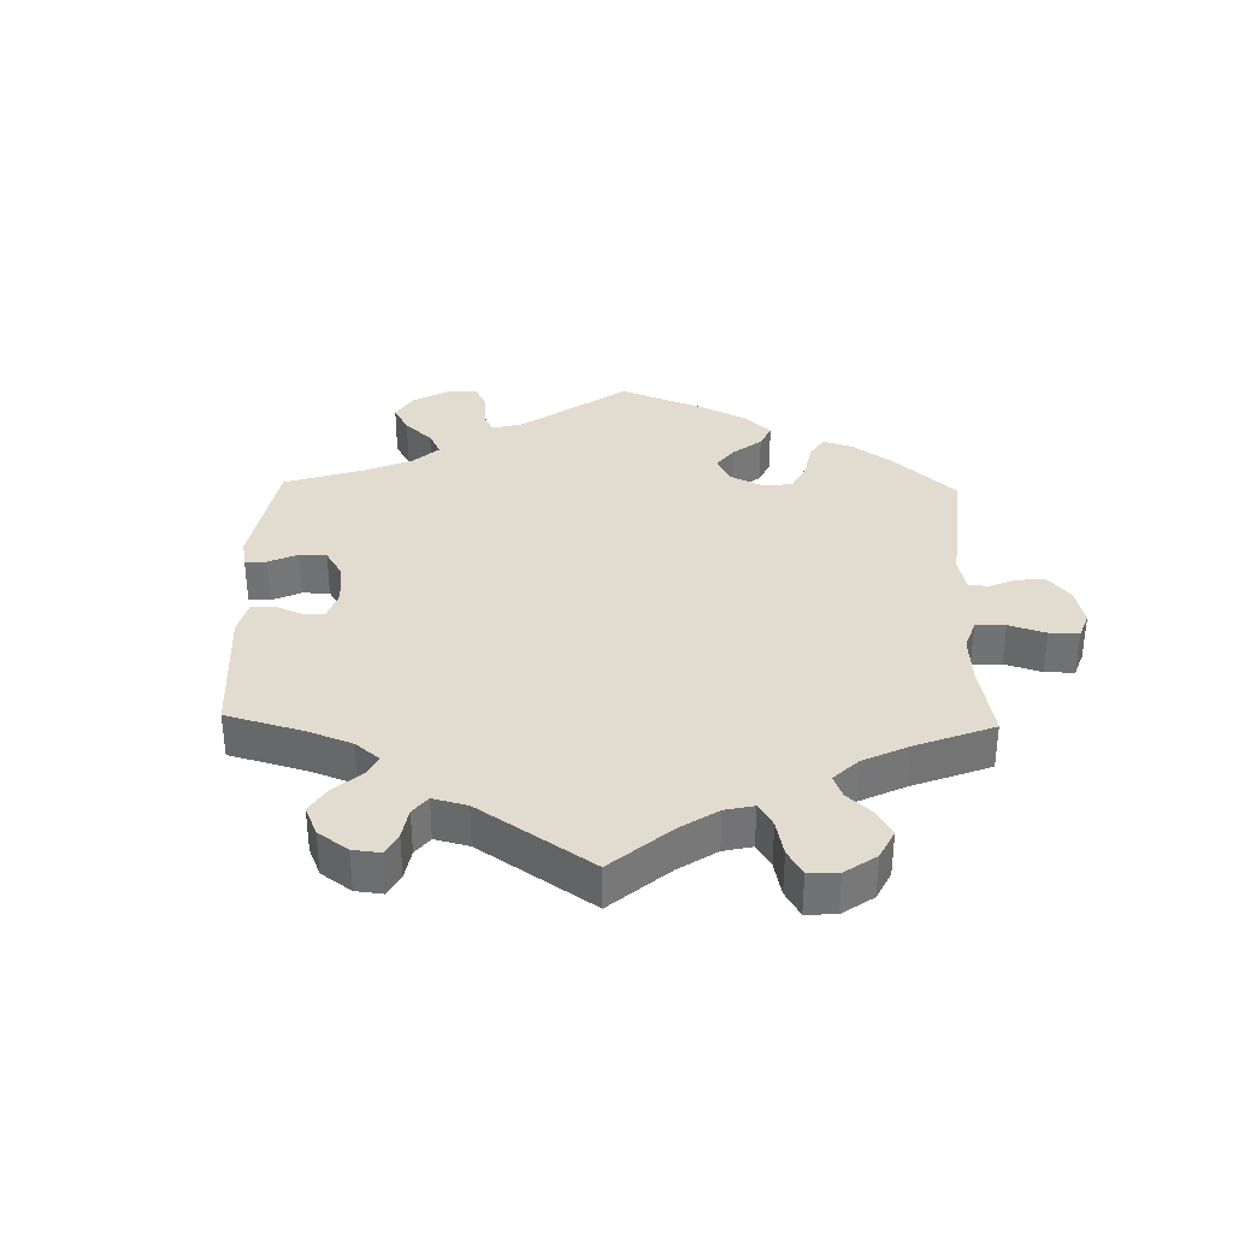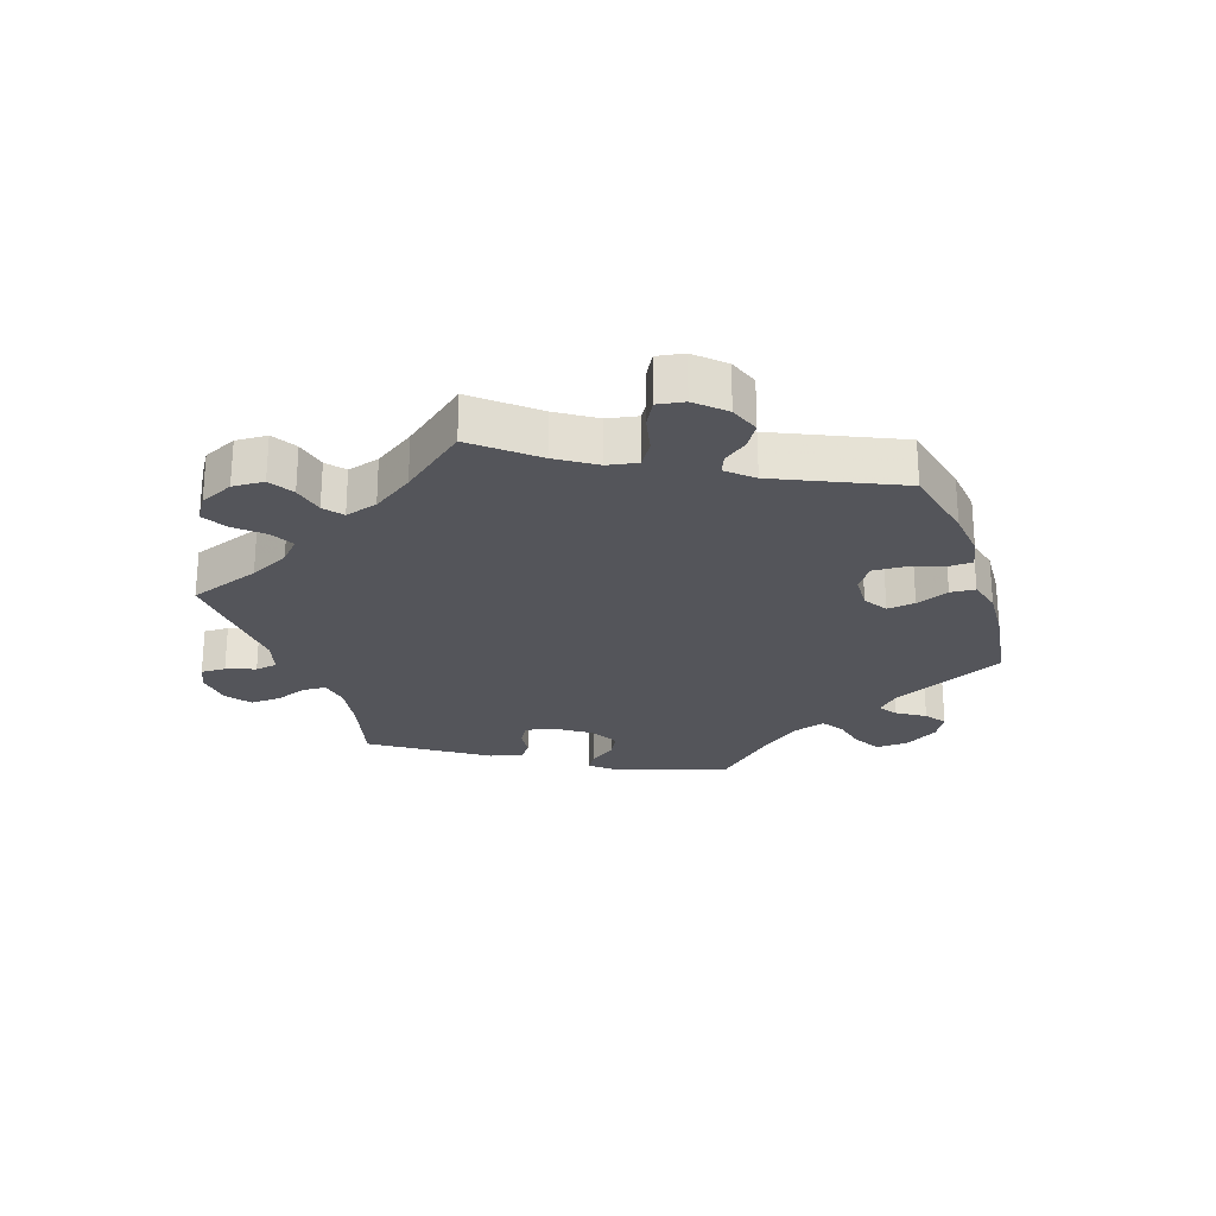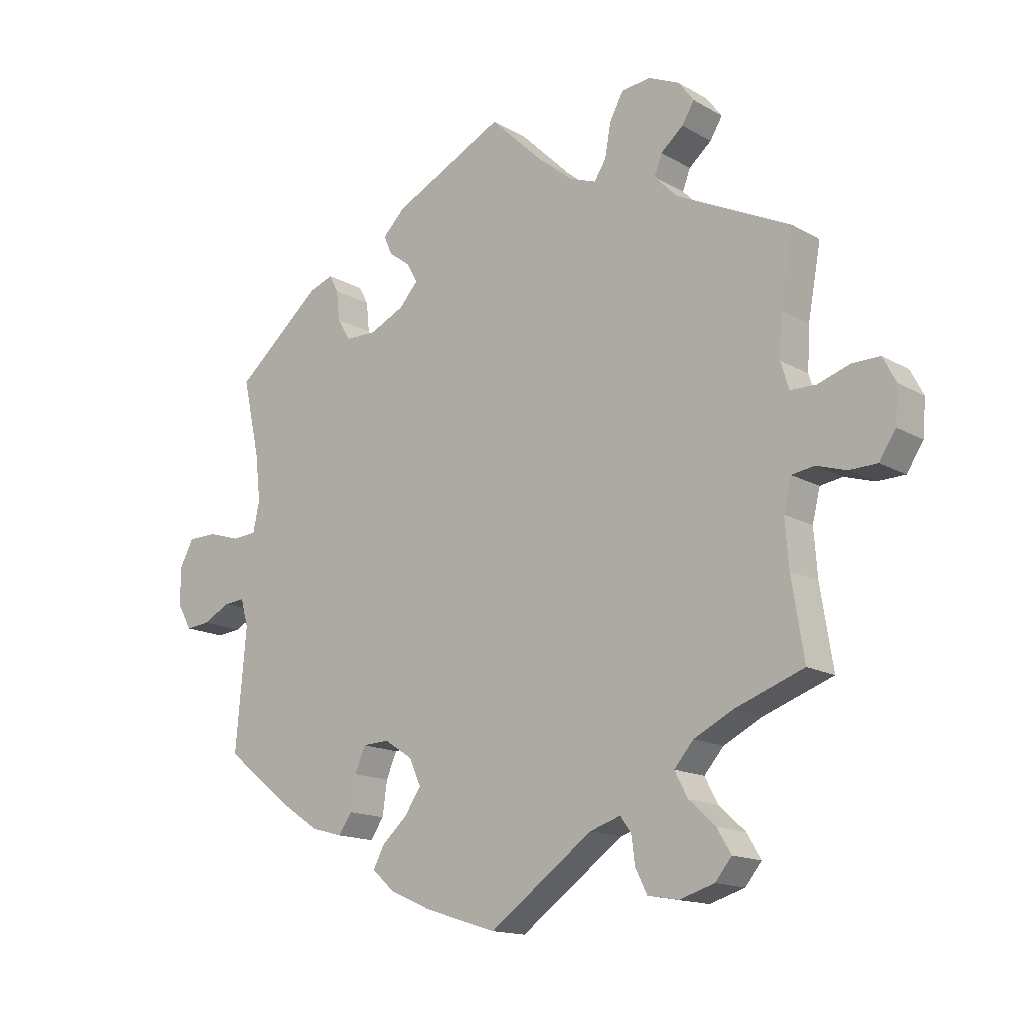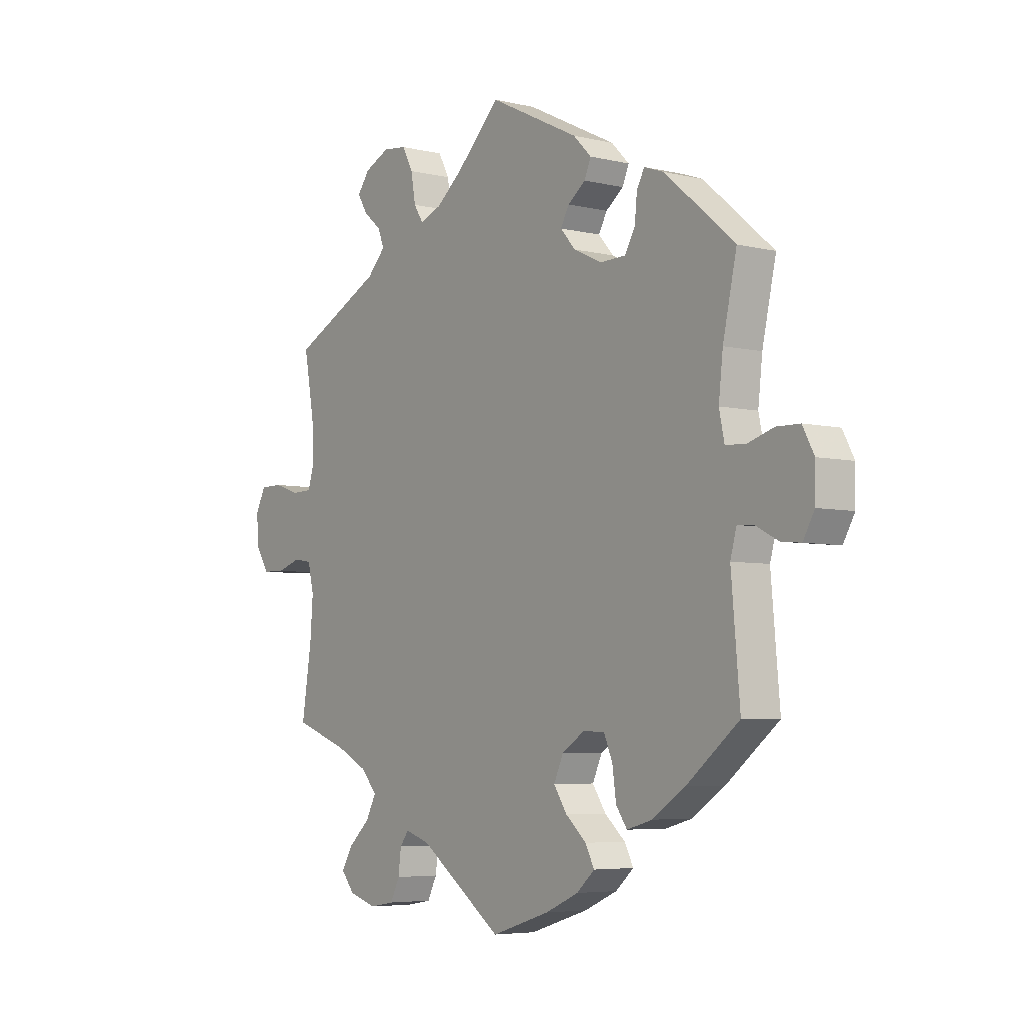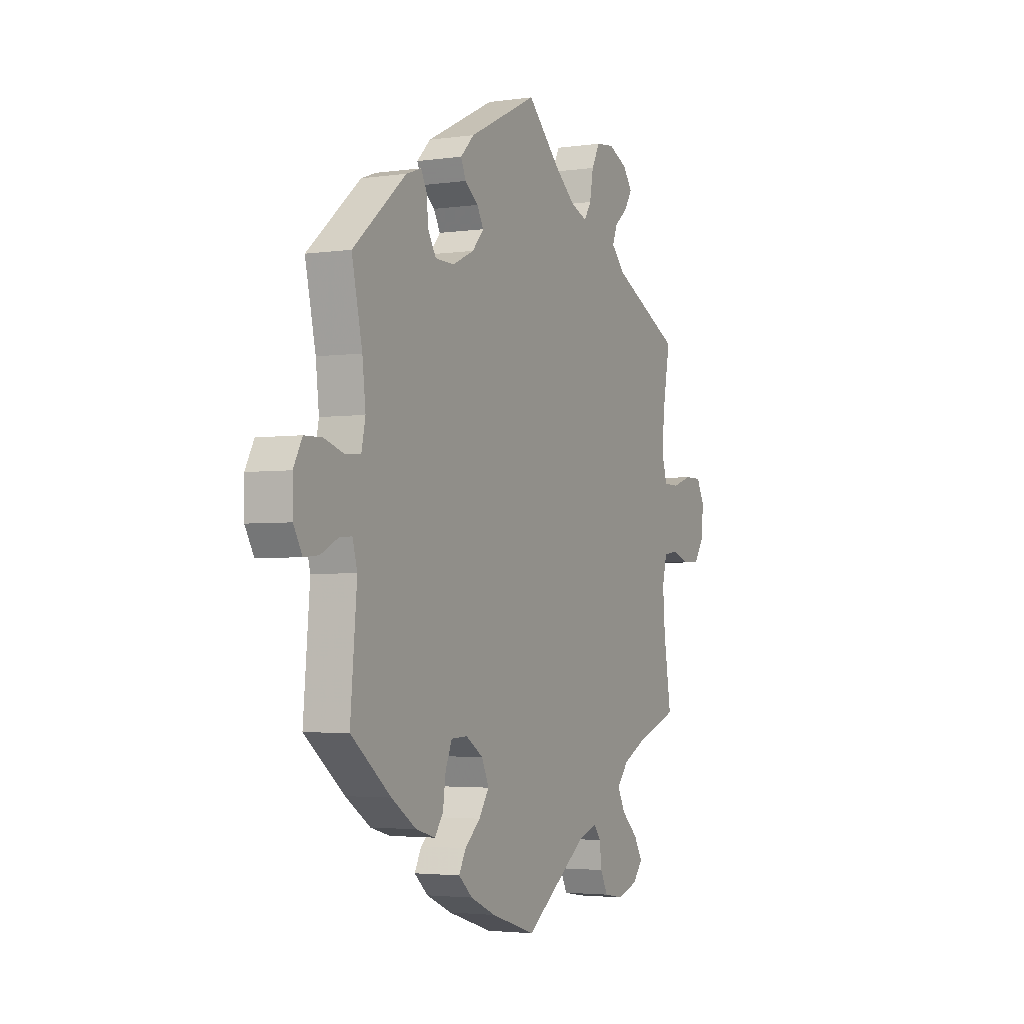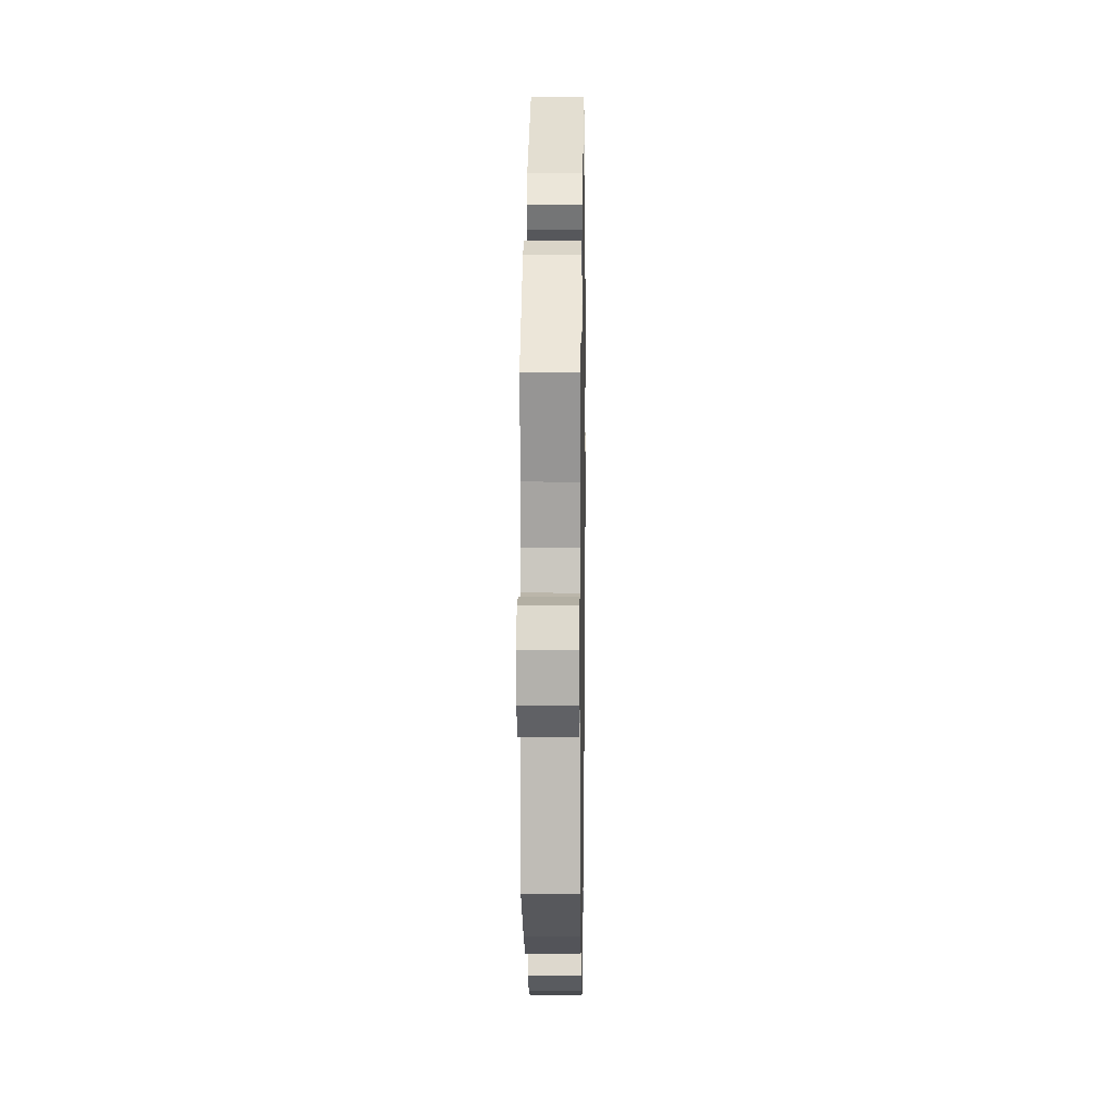
<metadata>
{"format":"obj","ext":"obj","renderer":"f3d","projection":"perspective","resolution":1024,"background":"white","views":[{"elev":34.5,"azim":61.4,"up":"+Y"},{"elev":-24.9,"azim":138.6,"up":"+Y"},{"elev":-15.2,"azim":39.9,"up":"+Z"},{"elev":-5.3,"azim":-126.5,"up":"+Z"},{"elev":-3.2,"azim":-64.0,"up":"+Z"},{"elev":9.9,"azim":-89.1,"up":"+Z"}]}
</metadata>
<code>
v -0.51 0.07 0.048
v -0.191 0.07 0.526
v 0.42 0.07 -0.352
v -0.162 0.07 -0.356
v 0.412 0.07 -0.546
v 0.67 0.07 0.09
v -0.273 0.07 -0.369
v -0.252 0.07 0.332
v 0.516 0.07 -0.178
v -0.255 0.07 -0.327
v -0.213 0.07 -0.48
v -0.656 0.07 0.061
v 0.343 0.07 -0.465
v 0.525 0.07 0.073
v -0.68 0.07 0.016
v -0.192 0.07 0.36
v 0.51 0.07 -0.099
v -0.215 0.07 0.456
v 0.612 0.07 -0.056
v 0.511 0.07 0.118
v -0.679 0.07 -0.048
v -0.229 0.07 0.488
v -0.655 0.07 -0.09
v -0.304 0.07 -0.459
v 0.384 0.07 -0.58
v 0.253 0.07 -0.549
v 0.659 0.07 -0.055
v -0.537 0.07 -0.31
v -0.178 0.07 0.428
v -0.519 0.07 -0.106
v 0.248 0.07 0.597
v 0.515 0.07 0.19
v 0.388 0.07 -0.506
v -0.358 0.07 -0.444
v 0.318 0.07 0.478
v 0.377 0.07 0.544
v 0.325 0.07 -0.598
v -0.21 0.07 -0.325
v -0.327 0.07 0.37
v 0.195 0.07 0.467
v -0.552 0.07 0.045
v -0.537 0.07 0.31
v -0.607 0.07 0.062
v 0.356 0.07 0.51
v -0.281 0.07 -0.426
v 0.225 0.07 0.554
v -0.17 0.07 -0.442
v 0.344 0.07 0.404
v -0.567 0.07 -0.062
v -0.39 0.07 0.435
v -0.532 0.07 -0.059
v 0.273 0.07 -0.589
v -0.232 0.07 -0.516
v 0.321 0.07 -0.423
v 0.561 0.07 -0.04
v 0.537 0.07 -0.31
v 0.523 0.07 -0.046
v -0.124 0.07 -0.581
v 0.247 0.07 -0.502
v -0.16 0.07 0.396
v 0.692 0.07 0.048
v -0.142 0.07 -0.4
v -0.194 0.07 -0.55
v 0.149 0.07 0.484
v 0.623 0.07 0.09
v 0.568 0.07 0.072
v 0.687 0.07 -0.012
v 0 0.07 -0.62
v 0.351 0.07 0.579
v -0.499 0.07 0.1
v -0.427 0.07 -0.398
v -0.305 0.07 0.333
v 0.298 0.07 0.603
v -0.614 0.07 -0.086
v 0.176 0.07 -0.494
v -0.348 0.07 0.45
v 0.537 0.07 0.31
v 0 0.07 0.62
v 0.305 0.07 0.444
v 0.228 0.07 -0.477
v 0.091 0.07 0.531
v -0.332 0.07 0.42
v -0.508 0.07 0.179
v 0.354 0.07 -0.385
v 0.215 0.07 0.498
v -0.51 -0 0.048
v -0.191 -0 0.526
v 0.42 -0 -0.352
v -0.162 -0 -0.356
v 0.412 -0 -0.546
v 0.67 -0 0.09
v -0.273 -0 -0.369
v -0.252 -0 0.332
v 0.516 -0 -0.178
v -0.255 -0 -0.327
v -0.213 -0 -0.48
v -0.656 -0 0.061
v 0.343 -0 -0.465
v 0.525 -0 0.073
v -0.68 -0 0.016
v -0.192 -0 0.36
v 0.51 -0 -0.099
v -0.215 -0 0.456
v 0.612 -0 -0.056
v 0.511 -0 0.118
v -0.679 -0 -0.048
v -0.229 -0 0.488
v -0.655 -0 -0.09
v -0.304 -0 -0.459
v 0.384 -0 -0.58
v 0.253 -0 -0.549
v 0.659 -0 -0.055
v -0.537 -0 -0.31
v -0.178 -0 0.428
v -0.519 -0 -0.106
v 0.248 -0 0.597
v 0.515 -0 0.19
v 0.388 -0 -0.506
v -0.358 -0 -0.444
v 0.318 -0 0.478
v 0.377 -0 0.544
v 0.325 -0 -0.598
v -0.21 -0 -0.325
v -0.327 -0 0.37
v 0.195 -0 0.467
v -0.552 -0 0.045
v -0.537 -0 0.31
v -0.607 -0 0.062
v 0.356 -0 0.51
v -0.281 -0 -0.426
v 0.225 -0 0.554
v -0.17 -0 -0.442
v 0.344 -0 0.404
v -0.567 -0 -0.062
v -0.39 -0 0.435
v -0.532 -0 -0.059
v 0.273 -0 -0.589
v -0.232 -0 -0.516
v 0.321 -0 -0.423
v 0.561 -0 -0.04
v 0.537 -0 -0.31
v 0.523 -0 -0.046
v -0.124 -0 -0.581
v 0.247 -0 -0.502
v -0.16 -0 0.396
v 0.692 -0 0.048
v -0.142 -0 -0.4
v -0.194 -0 -0.55
v 0.149 -0 0.484
v 0.623 -0 0.09
v 0.568 -0 0.072
v 0.687 -0 -0.012
v 0 -0 -0.62
v 0.351 -0 0.579
v -0.499 -0 0.1
v -0.427 -0 -0.398
v -0.305 -0 0.333
v 0.298 -0 0.603
v -0.614 -0 -0.086
v 0.176 -0 -0.494
v -0.348 -0 0.45
v 0.537 -0 0.31
v 0 -0 0.62
v 0.305 -0 0.444
v 0.228 -0 -0.477
v 0.091 -0 0.531
v -0.332 -0 0.42
v -0.508 -0 0.179
v 0.354 -0 -0.385
v 0.215 -0 0.498
f 75 68 58 63
f 80 75 63 53
f 37 52 26 59
f 37 59 80
f 25 37 80
f 13 33 5 25
f 54 13 25 80
f 84 54 80 53
f 9 56 3
f 17 9 3 84
f 57 17 84 53
f 67 27 19 55
f 67 55 57
f 61 67 57
f 66 65 6 61
f 14 66 61 57
f 20 14 57 53
f 48 77 32
f 79 48 32 20
f 69 36 44 35
f 69 35 79
f 73 69 79
f 85 46 31 73
f 40 85 73 79
f 22 2 78 81
f 29 18 22 81
f 60 29 81 64
f 16 60 64 40
f 50 76 82 39
f 83 42 50 39
f 70 83 39 72
f 1 70 72 8
f 15 12 43 41
f 15 41 1
f 21 15 1
f 49 74 23 21
f 51 49 21 1
f 30 51 1 8
f 7 45 24 34
f 10 7 34 71
f 20 53 11 47
f 20 47 62
f 79 20 62 4
f 40 79 4 38
f 16 40 38 10
f 28 30 8 16
f 10 71 28 16
f 148 143 153 160
f 138 148 160 165
f 144 111 137 122
f 165 144 122
f 165 122 110
f 110 90 118 98
f 165 110 98 139
f 138 165 139 169
f 88 141 94
f 169 88 94 102
f 138 169 102 142
f 140 104 112 152
f 142 140 152
f 142 152 146
f 146 91 150 151
f 142 146 151 99
f 138 142 99 105
f 117 162 133
f 105 117 133 164
f 120 129 121 154
f 164 120 154
f 164 154 158
f 158 116 131 170
f 164 158 170 125
f 166 163 87 107
f 166 107 103 114
f 149 166 114 145
f 125 149 145 101
f 124 167 161 135
f 124 135 127 168
f 157 124 168 155
f 93 157 155 86
f 126 128 97 100
f 86 126 100
f 86 100 106
f 106 108 159 134
f 86 106 134 136
f 93 86 136 115
f 119 109 130 92
f 156 119 92 95
f 132 96 138 105
f 147 132 105
f 89 147 105 164
f 123 89 164 125
f 95 123 125 101
f 101 93 115 113
f 101 113 156 95
f 58 143 148 63
f 63 148 138 53
f 53 138 96 11
f 11 96 132 47
f 47 132 147 62
f 62 147 89 4
f 4 89 123 38
f 38 123 95 10
f 10 95 92 7
f 7 92 130 45
f 45 130 109 24
f 24 109 119 34
f 34 119 156 71
f 71 156 113 28
f 28 113 115 30
f 30 115 136 51
f 51 136 134 49
f 49 134 159 74
f 74 159 108 23
f 23 108 106 21
f 21 106 100 15
f 15 100 97 12
f 12 97 128 43
f 43 128 126 41
f 41 126 86 1
f 1 86 155 70
f 70 155 168 83
f 83 168 127 42
f 42 127 135 50
f 50 135 161 76
f 76 161 167 82
f 82 167 124 39
f 39 124 157 72
f 72 157 93 8
f 8 93 101 16
f 16 101 145 60
f 60 145 114 29
f 29 114 103 18
f 18 103 107 22
f 22 107 87 2
f 2 87 163 78
f 78 163 166 81
f 81 166 149 64
f 64 149 125 40
f 40 125 170 85
f 85 170 131 46
f 46 131 116 31
f 31 116 158 73
f 73 158 154 69
f 69 154 121 36
f 36 121 129 44
f 44 129 120 35
f 35 120 164 79
f 79 164 133 48
f 48 133 162 77
f 77 162 117 32
f 32 117 105 20
f 20 105 99 14
f 14 99 151 66
f 66 151 150 65
f 65 150 91 6
f 6 91 146 61
f 61 146 152 67
f 67 152 112 27
f 27 112 104 19
f 19 104 140 55
f 55 140 142 57
f 57 142 102 17
f 17 102 94 9
f 9 94 141 56
f 56 141 88 3
f 3 88 169 84
f 84 169 139 54
f 54 139 98 13
f 13 98 118 33
f 33 118 90 5
f 5 90 110 25
f 25 110 122 37
f 37 122 137 52
f 52 137 111 26
f 26 111 144 59
f 59 144 165 80
f 80 165 160 75
f 75 160 153 68
f 68 153 143 58

</code>
